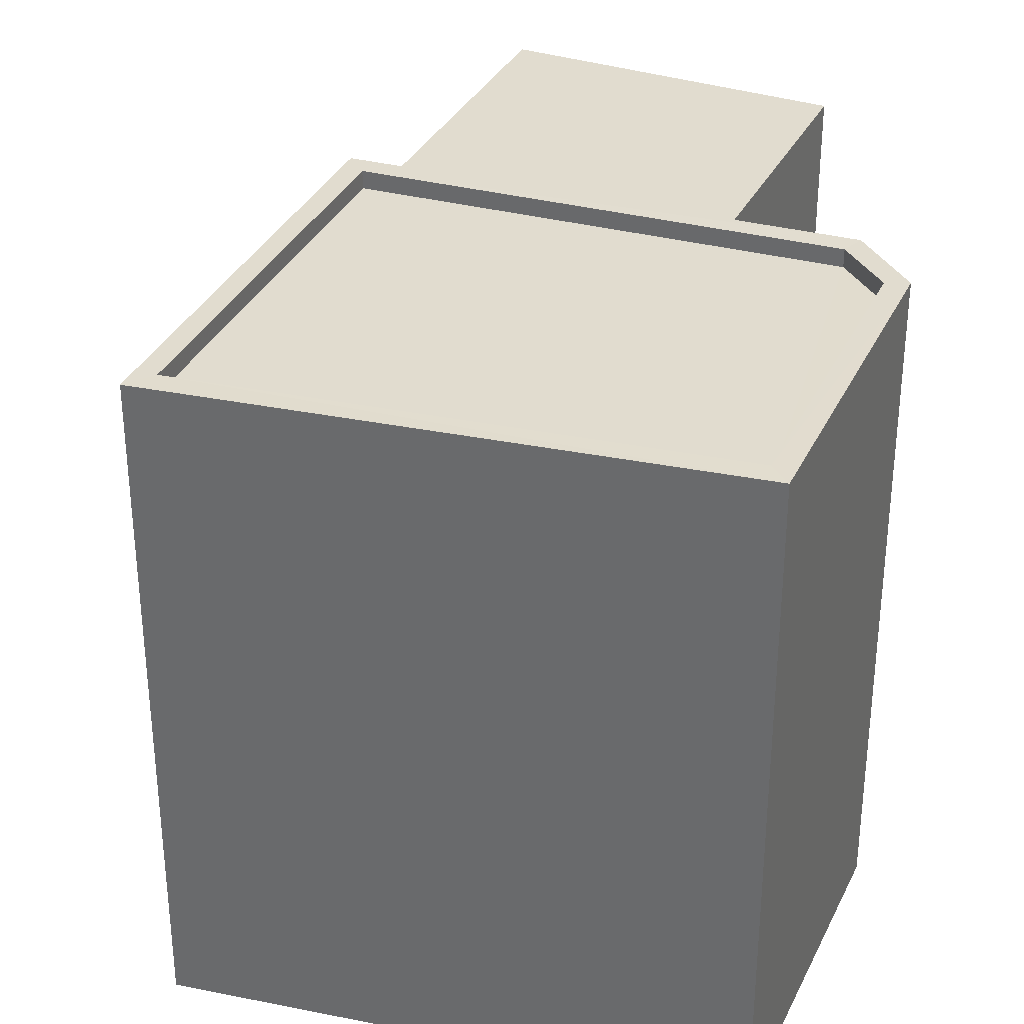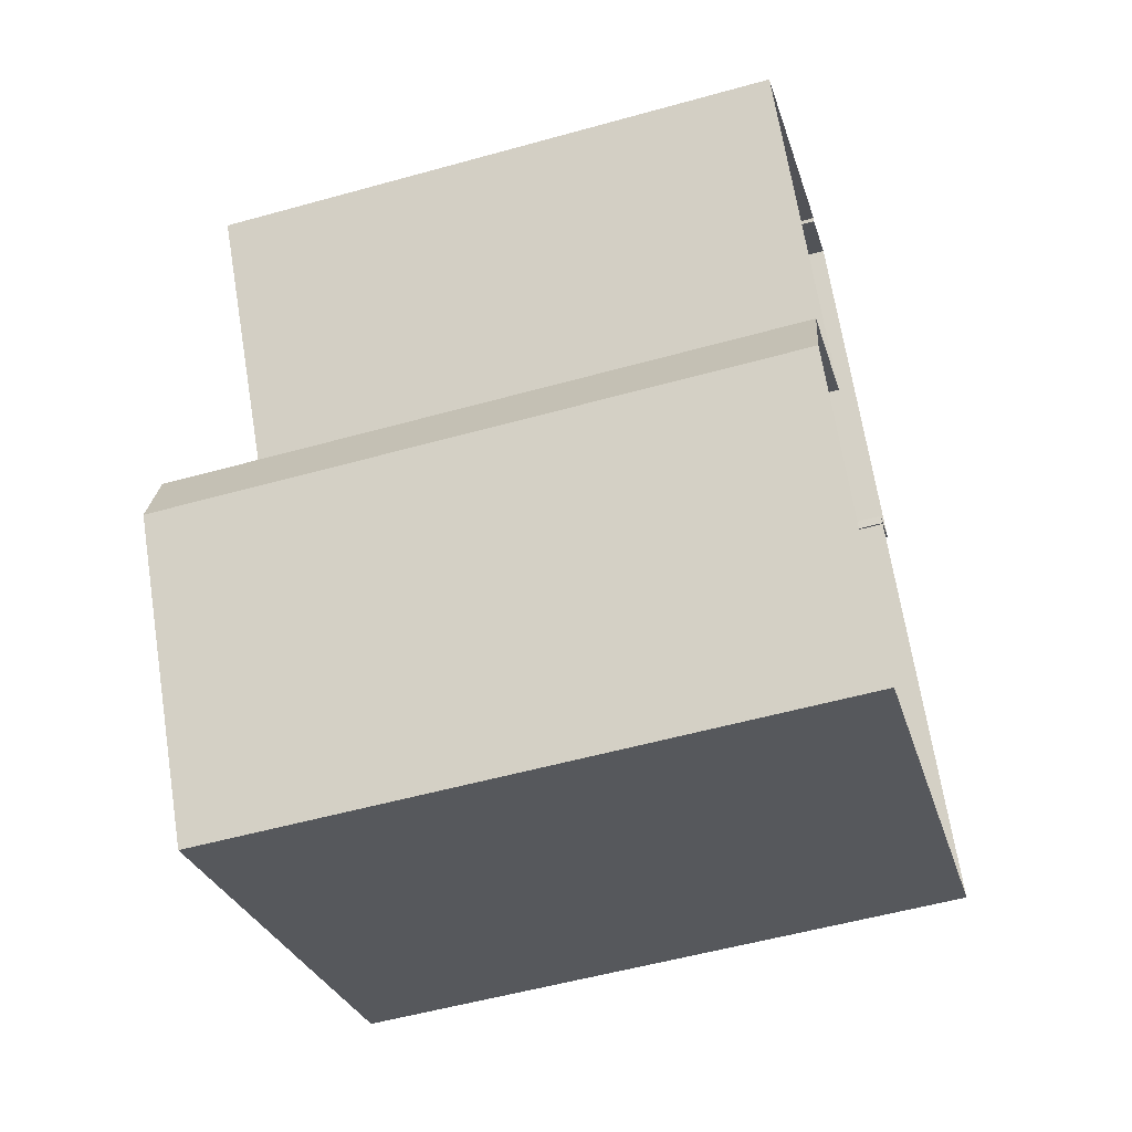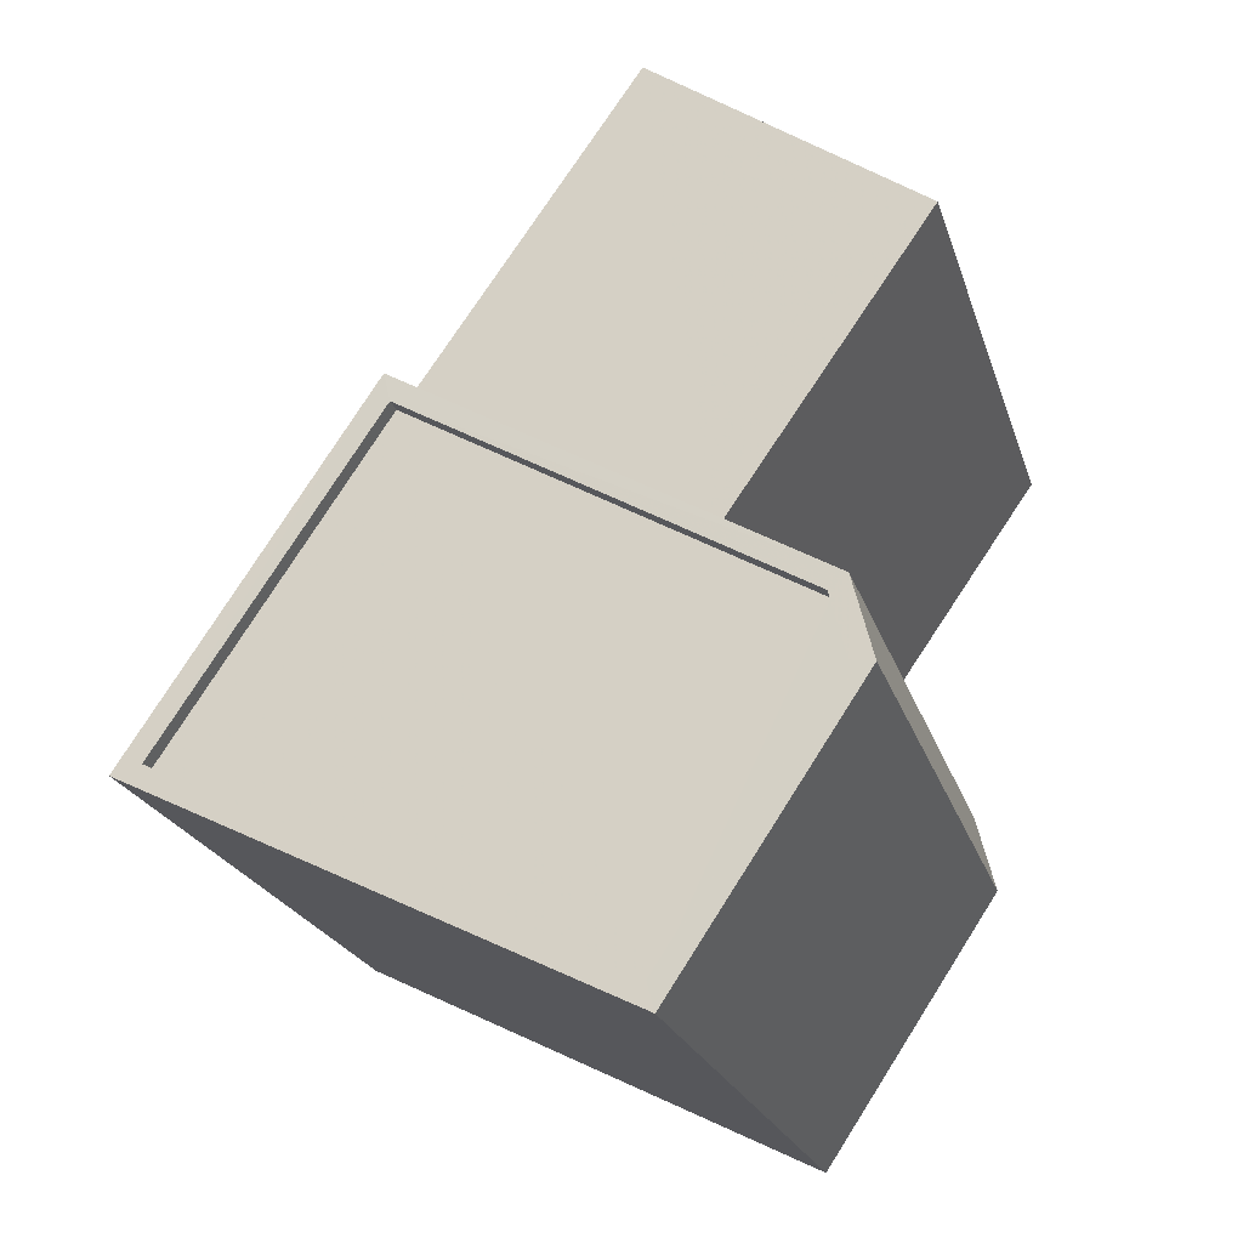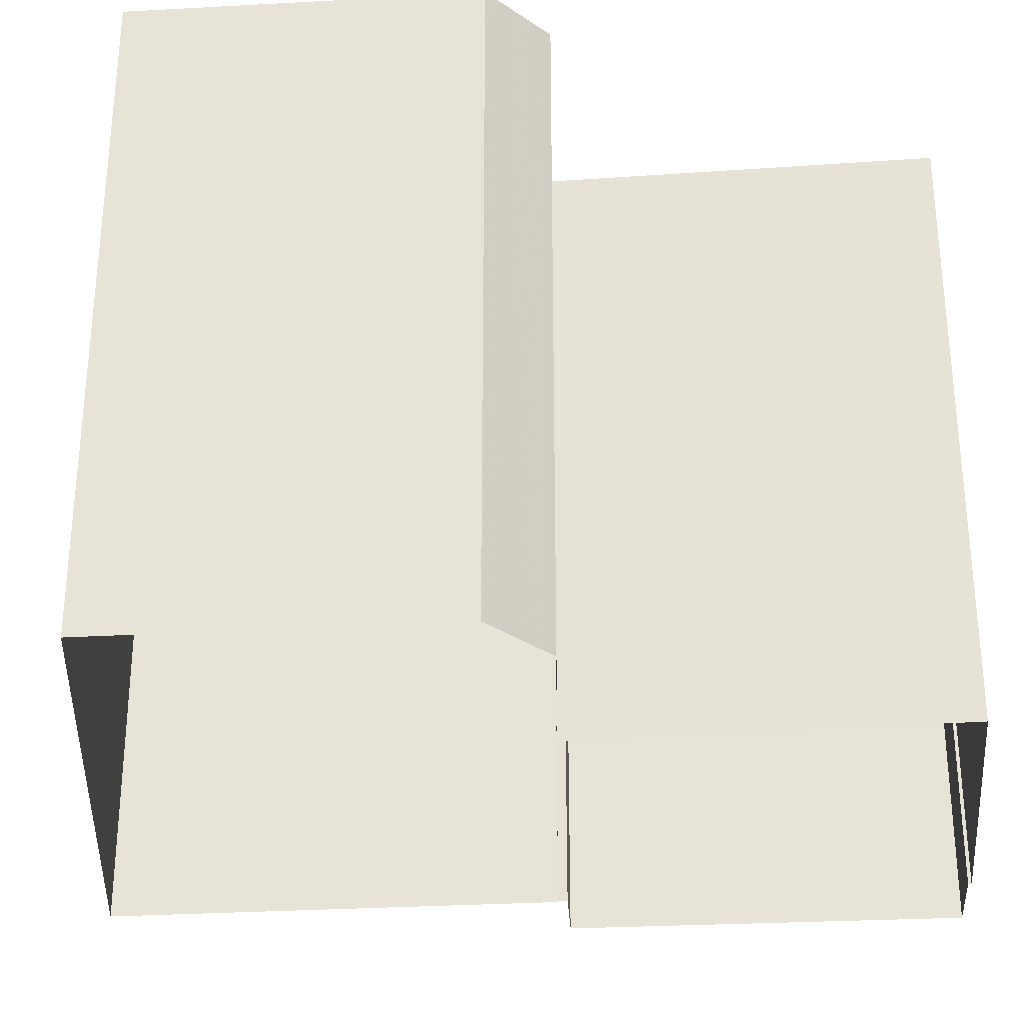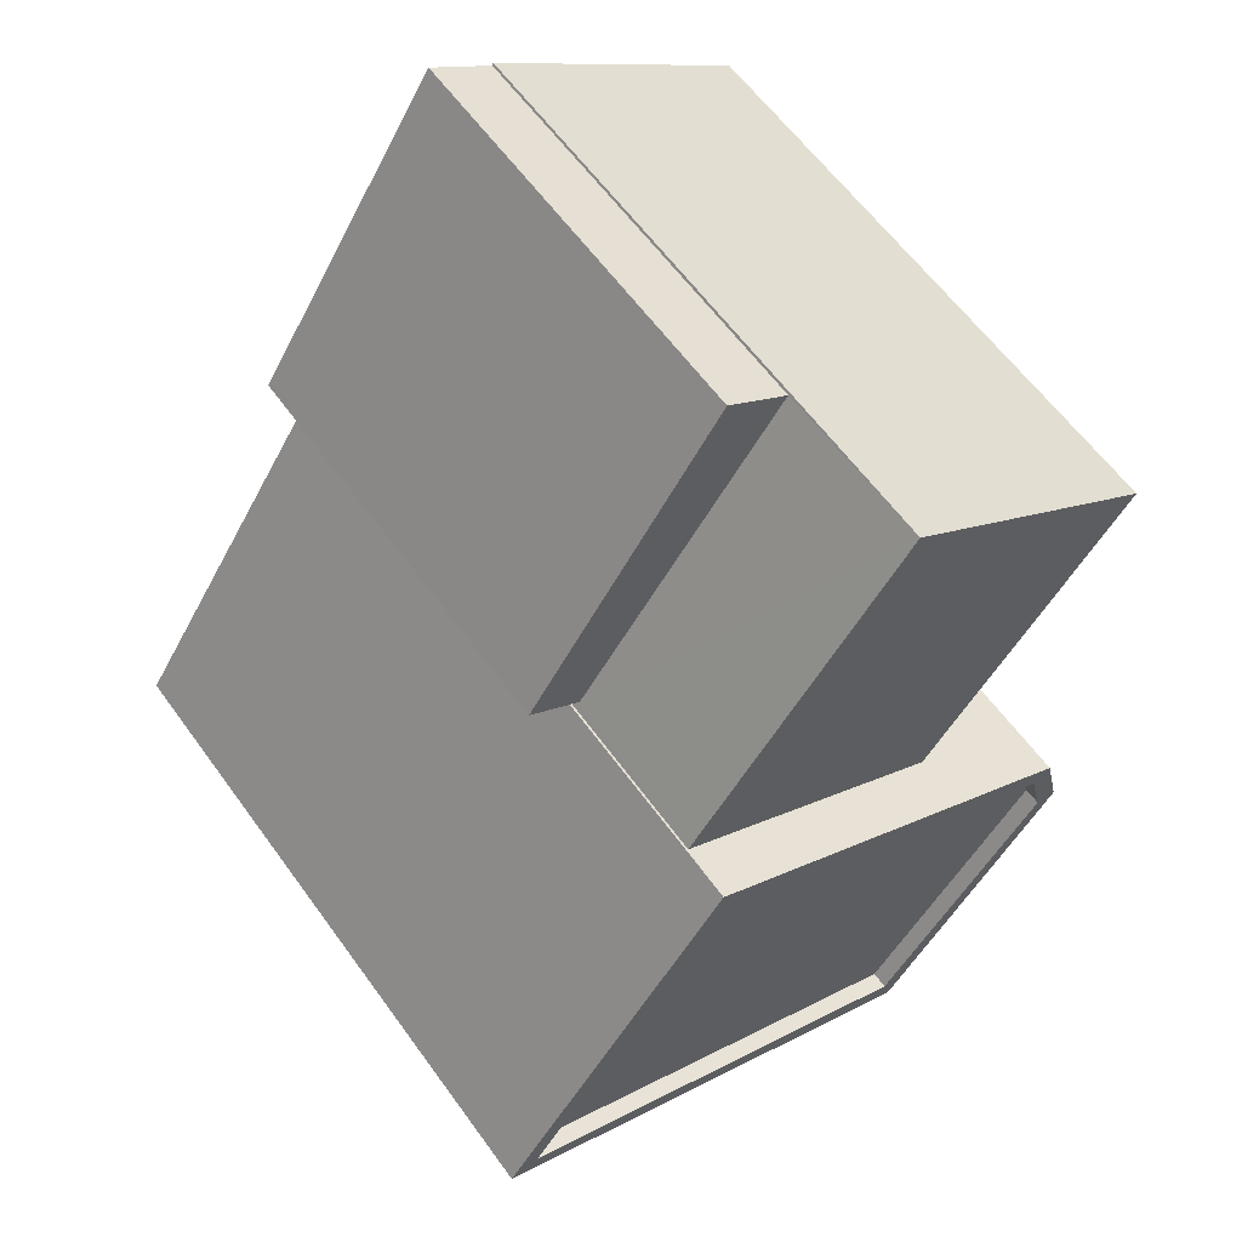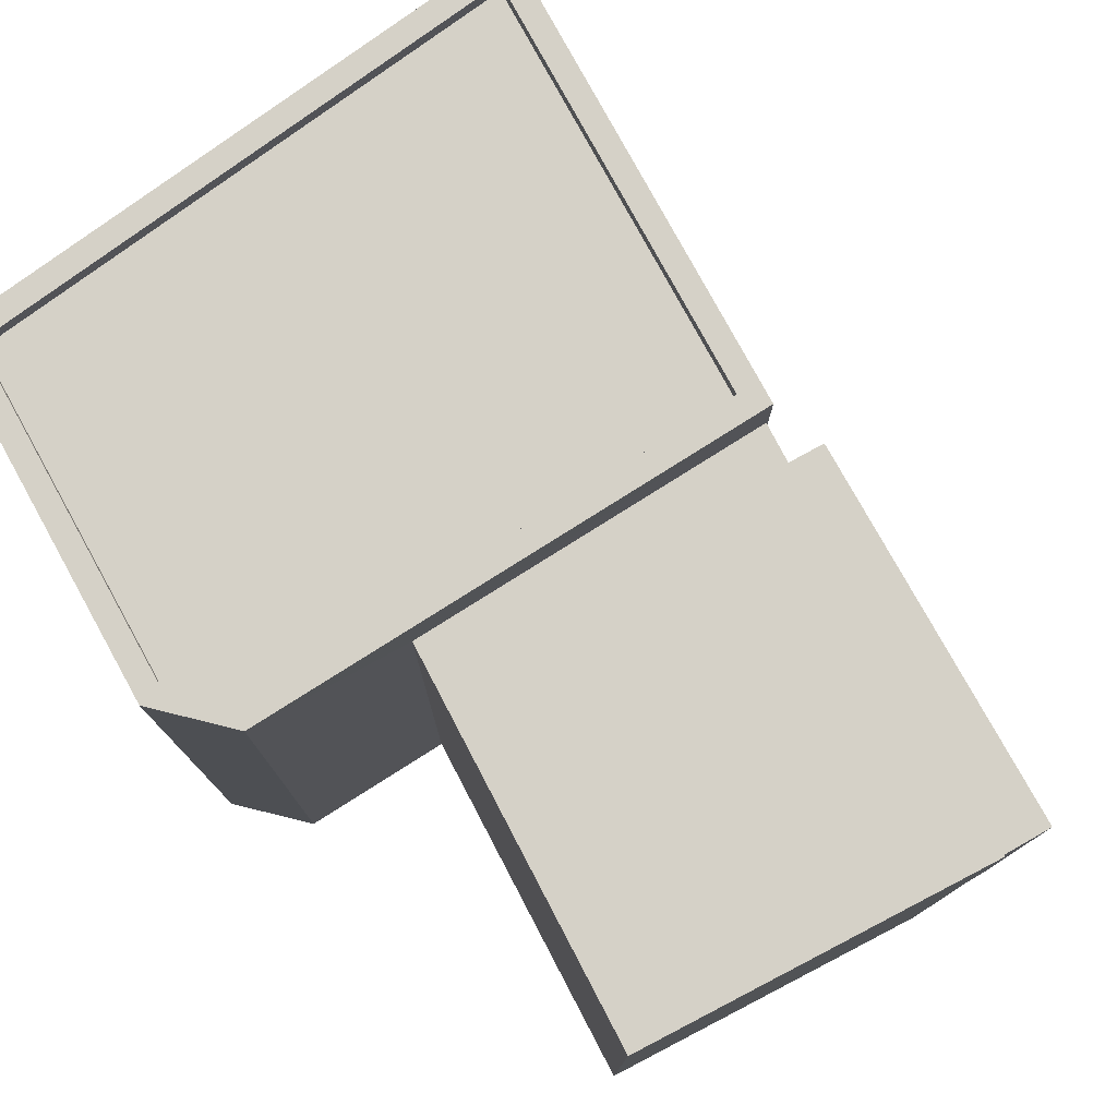
<metadata>
{"format":"obj","ext":"obj","renderer":"f3d","projection":"perspective","resolution":1024,"background":"white","views":[{"elev":34.3,"azim":-11.2,"up":"+Z"},{"elev":-54.9,"azim":106.4,"up":"+Y"},{"elev":-22.5,"azim":15.7,"up":"+Y"},{"elev":-32.0,"azim":60.6,"up":"+Z"},{"elev":61.1,"azim":-35.8,"up":"+Y"},{"elev":78.9,"azim":117.4,"up":"+Z"}]}
</metadata>
<code>
v -8.837e+04 -9.911e+04 5.054
v -8.837e+04 -9.91e+04 5.055
v -8.837e+04 -9.911e+04 5.054
v -8.837e+04 -9.911e+04 5.054
v -8.837e+04 -9.911e+04 5.054
v -8.837e+04 -9.911e+04 5.054
v -8.836e+04 -9.911e+04 5.055
v -8.837e+04 -9.911e+04 5.054
v -8.836e+04 -9.911e+04 5.055
v -8.837e+04 -9.91e+04 5.055
v -8.836e+04 -9.91e+04 5.055
v -8.837e+04 -9.91e+04 5.055
v -8.836e+04 -9.911e+04 5.055
v -8.837e+04 -9.91e+04 11.22
v -8.837e+04 -9.911e+04 11.22
v -8.837e+04 -9.911e+04 11.22
v -8.837e+04 -9.91e+04 11.22
v -8.836e+04 -9.911e+04 13.67
v -8.836e+04 -9.91e+04 13.67
v -8.837e+04 -9.91e+04 13.67
v -8.837e+04 -9.911e+04 13.67
v -8.837e+04 -9.911e+04 14.46
v -8.837e+04 -9.911e+04 14.46
v -8.836e+04 -9.911e+04 14.46
v -8.836e+04 -9.911e+04 14.46
v -8.836e+04 -9.911e+04 14.46
v -8.836e+04 -9.911e+04 14.46
v -8.836e+04 -9.911e+04 14.21
v -8.836e+04 -9.911e+04 14.21
v -8.837e+04 -9.911e+04 14.21
v -8.837e+04 -9.911e+04 14.21
v -8.837e+04 -9.911e+04 14.21
v -8.837e+04 -9.911e+04 14.46
v -8.837e+04 -9.911e+04 14.46
v -8.837e+04 -9.911e+04 14.46
v -8.837e+04 -9.911e+04 14.46
f 1 2 3
f 4 5 6
f 6 7 8
f 9 8 7
f 10 11 12
f 2 12 3
f 3 7 5
f 13 9 7
f 12 11 7
f 5 7 6
f 12 7 3
f 14 15 16
f 17 14 16
f 18 19 20
f 21 18 20
f 22 23 24
f 25 24 26
f 24 27 26
f 23 27 24
f 28 29 30
f 29 31 30
f 31 32 30
f 22 33 34
f 35 25 26
f 36 25 35
f 36 34 33
f 22 34 23
f 34 36 35
f 15 1 3
f 16 15 3
f 15 2 1
f 15 14 2
f 2 14 17
f 12 2 17
f 3 5 16
f 5 21 16
f 12 17 10
f 16 21 20
f 17 16 20
f 10 17 20
f 10 19 11
f 10 20 19
f 18 11 19
f 18 7 11
f 5 4 21
f 4 22 21
f 7 18 13
f 18 22 24
f 21 22 18
f 13 18 24
f 24 9 13
f 24 25 9
f 36 8 9
f 25 36 9
f 33 6 8
f 36 33 8
f 33 22 4
f 6 33 4
f 27 31 29
f 27 23 31
f 27 29 28
f 26 27 28
f 26 28 30
f 35 26 30
f 35 30 32
f 34 35 32
f 34 32 31
f 23 34 31

</code>
